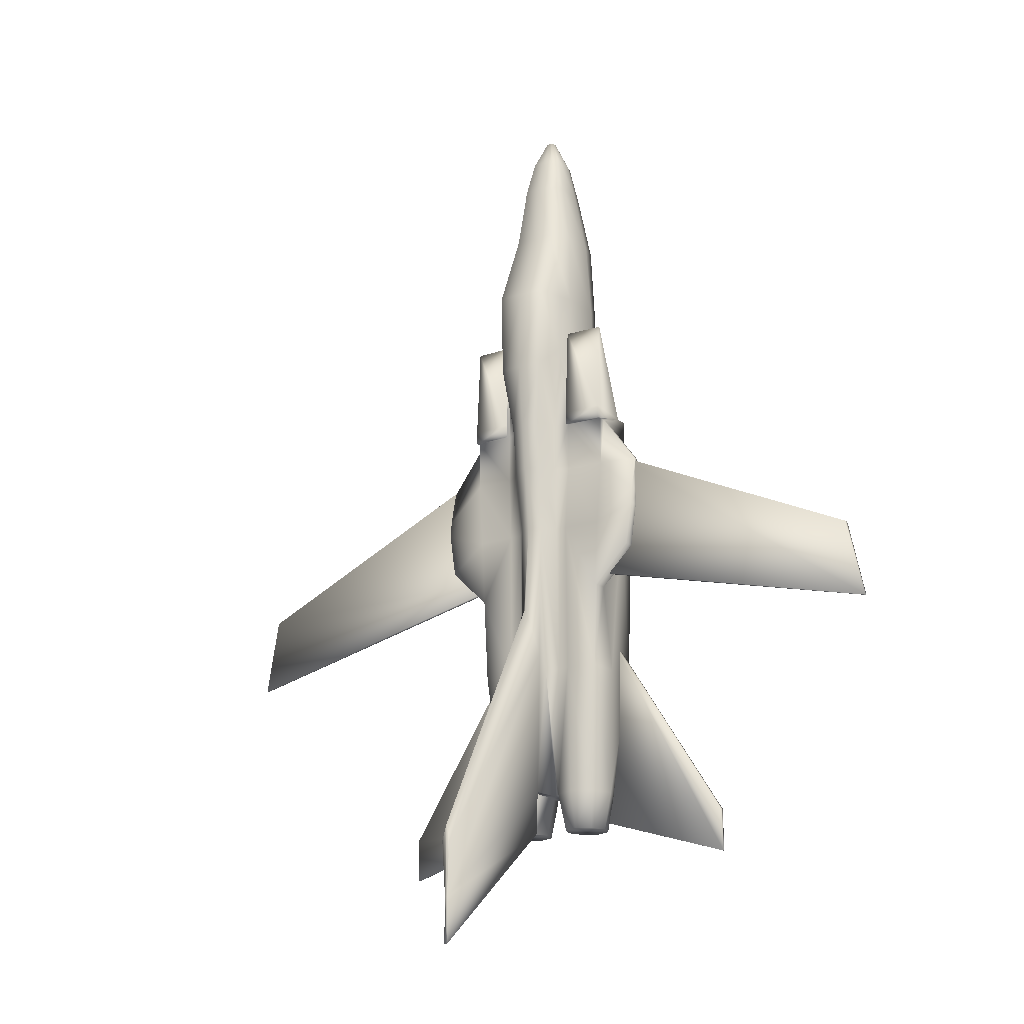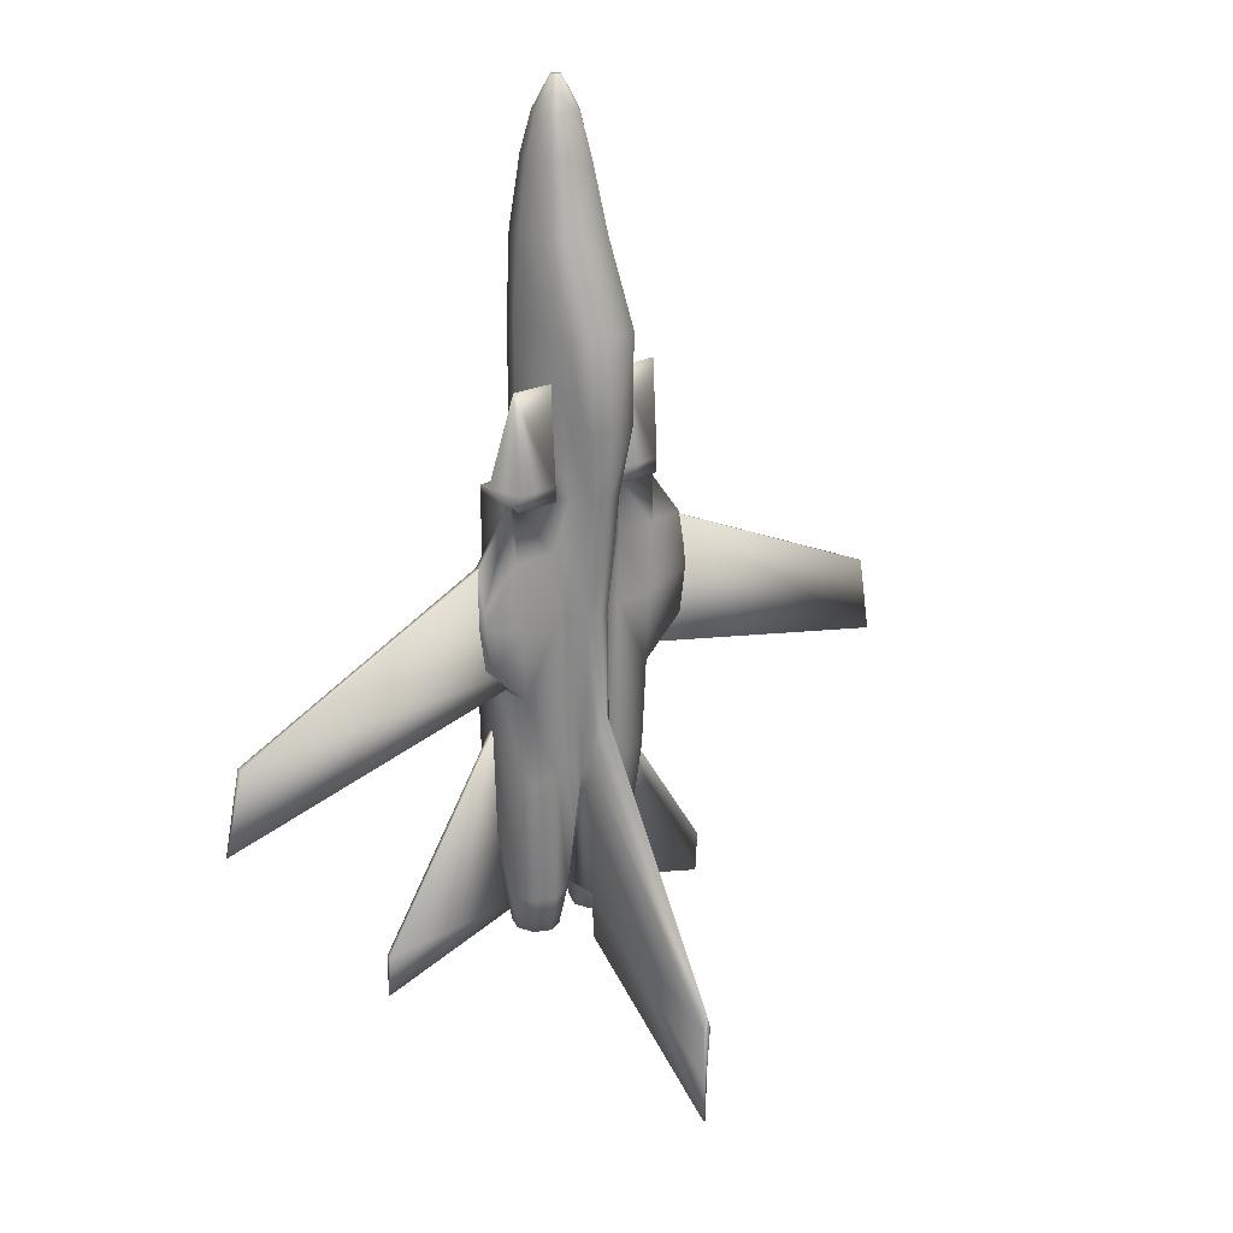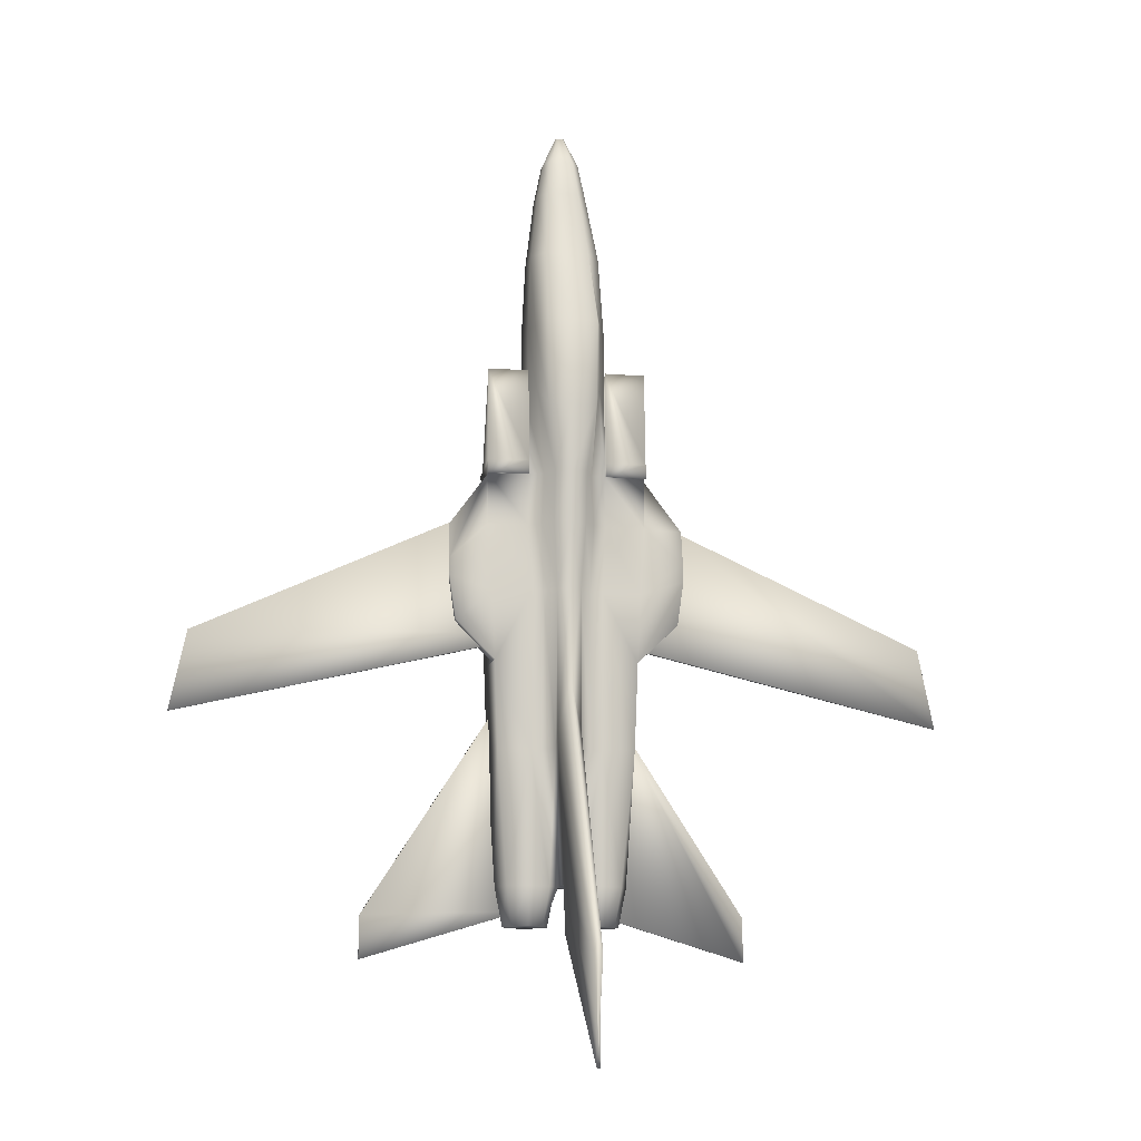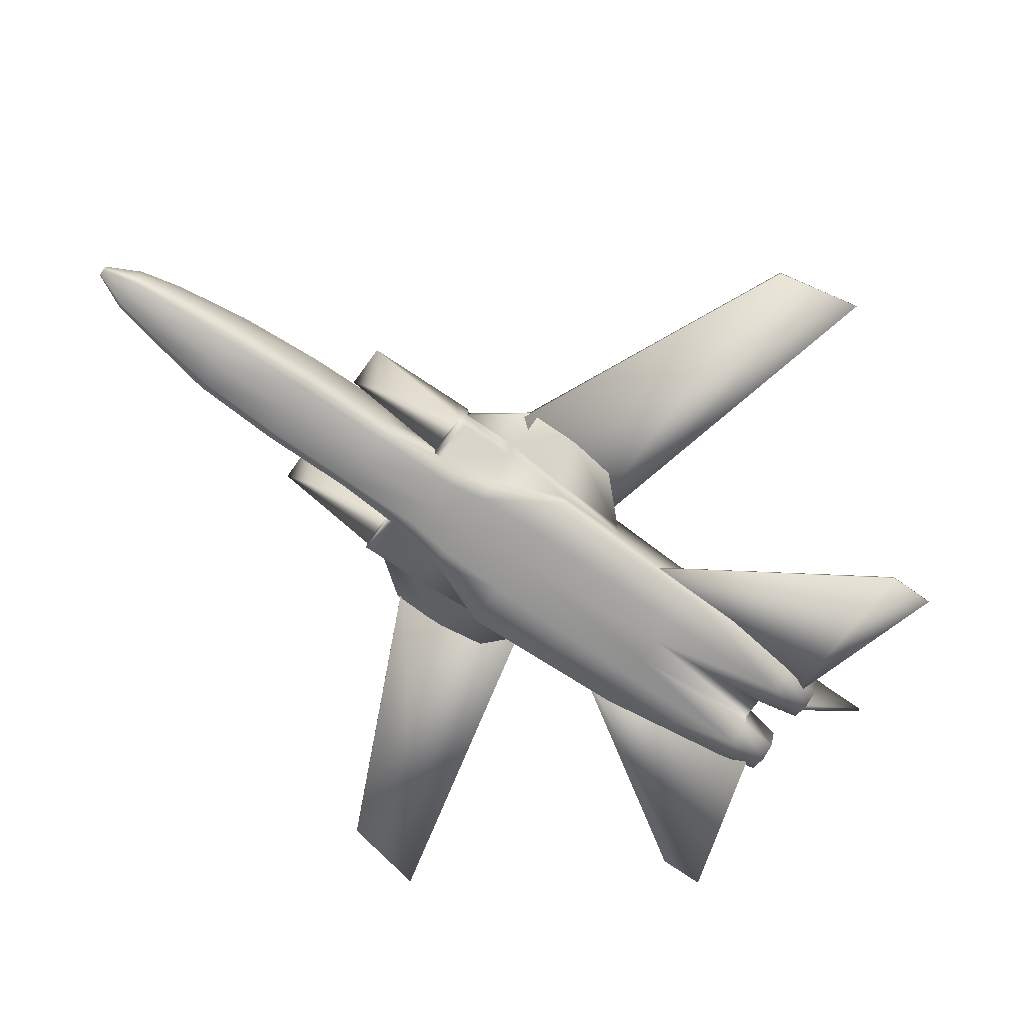
<metadata>
{"format":"obj","ext":"obj","renderer":"f3d","projection":"perspective","resolution":1024,"background":"white","views":[{"elev":-18.0,"azim":-146.8,"up":"+Z"},{"elev":23.5,"azim":140.2,"up":"+Z"},{"elev":-11.9,"azim":170.4,"up":"+Z"},{"elev":-70.5,"azim":54.8,"up":"+Y"}]}
</metadata>
<code>
v 0.4818 0.05099 0.616
v 0.4816 0.06332 0.616
v 0.4409 0.06363 0.616
v 0.4164 0.04324 0.2
v 0.4138 0.025 0.3318
v 0.4121 0.05466 0.2
v 0.4138 0.1089 0.3318
v 0.4164 0.08892 0.2
v 0.4062 0.0775 0.2
v 0.4374 0.1024 0.3318
v 0.4374 0.09838 0.2
v 0.4584 0.08892 0.2
v 0.4816 0.1069 0.6197
v 0.4812 0.08711 0.6066
v 0.4708 0.06568 0.3318
v 0.4708 0.03005 0.3318
v 0.4671 0.06608 0.2
v 0.4374 0.02979 0.3318
v 0.4374 0.03378 0.2
v 0.392 0.05466 0.1999
v 0.3963 0.06608 0.1999
v 0.4077 0.06608 0.2
v 0.3978 0.0775 0.1999
v 0.47 0.1011 0.3318
v 0.4584 0.04324 0.2
v 0.477 0.03252 0.488
v 0.4739 0.05937 0.4192
v 0.4374 0.03225 0.488
v 0.3902 0.025 0.3318
v 0.402 0.02746 0.488
v 0.4256 0.1041 0.488
v 0.4256 0.1016 0.3318
v 0.4731 0.1033 0.4192
v 0.4279 0.1102 0.555
v 0.4138 0.1179 0.488
v 0.481 0.1015 0.555
v 0.4762 0.103 0.488
v 0.4374 0.1043 0.488
v 0.477 0.0506 0.488
v 0.4491 0.05099 0.555
v 0.4346 0.03225 0.555
v 0.402 0.02746 0.555
v 0.402 0.1313 0.555
v 0.402 0.1237 0.488
v 0.3902 0.1179 0.488
v 0.3861 0.1298 0.6057
v 0.402 0.1358 0.6057
v 0.4259 0.109 0.6057
v 0.4179 0.1234 0.555
v 0.481 0.1012 0.6066
v 0.4408 0.1027 0.555
v 0.441 0.05099 0.6066
v 0.4814 0.05099 0.555
v 0.441 0.03252 0.5906
v 0.4491 0.03252 0.555
v 0.429 0.03225 0.5906
v 0.402 0.02746 0.5906
v 0.4408 0.1001 0.6709
v 0.4408 0.1024 0.6066
v 0.441 0.05099 0.6709
v 0.436 0.03434 0.6709
v 0.429 0.03225 0.6709
v 0.402 0.02746 0.6709
v 0.4408 0.09602 0.7585
v 0.4338 0.109 0.6955
v 0.441 0.05099 0.7585
v 0.436 0.03434 0.7585
v 0.429 0.03225 0.7585
v 0.402 0.02746 0.7585
v 0.4024 0.02746 0.8378
v 0.4373 0.08961 0.8378
v 0.4352 0.109 0.7585
v 0.4375 0.05396 0.8378
v 0.433 0.03558 0.8378
v 0.4267 0.03225 0.8378
v 0.4015 0.06375 0.975
v 0.4045 0.06323 0.975
v 0.4074 0.06375 0.975
v 0.42 0.09708 0.906
v 0.4239 0.109 0.8378
v 0.4024 0.1092 0.8378
v 0.4296 0.08306 0.906
v 0.4297 0.05734 0.906
v 0.4265 0.04408 0.906
v 0.422 0.04167 0.906
v 0.4047 0.03822 0.906
v 0.4201 0.05263 0.9441
v 0.4169 0.05109 0.9441
v 0.4045 0.04889 0.9441
v 0.4155 0.08645 0.9441
v 0.4047 0.0972 0.906
v 0.4223 0.0775 0.9441
v 0.4224 0.06109 0.9441
v 0.4071 0.07217 0.975
v 0.4045 0.08653 0.9441
v 0.4087 0.07004 0.975
v 0.4087 0.06613 0.975
v 0.4082 0.06412 0.975
v 0.4062 0.1137 0.2
v 0.4138 0.1207 0.3454
v 0.402 0.1307 0.3956
v 0.3902 0.1207 0.3454
v 0.441 0.05099 0.616
v 0.4814 0.05099 0.6066
v 0.4408 0.1024 0.7143
v 0.441 0.1081 0.6197
v 0.4816 0.1069 0.6057
v 0.4813 0.1012 0.7143
v 0.441 0.1081 0.6057
v 0.5186 0.1041 0.5021
v 0.5186 0.0856 0.5021
v 0.5121 0.0856 0.4576
v 0.5186 0.1026 0.5194
v 0.5186 0.08552 0.5194
v 0.4811 0.09338 0.6066
v 0.4735 0.0856 0.4192
v 0.4766 0.0856 0.488
v 0.4812 0.08989 0.555
v 0.4811 0.08872 0.6066
v 0.5186 0.09447 0.5549
v 0.5186 0.0898 0.5549
v 0.5121 0.1044 0.4576
v 0.2843 0.0898 0.5549
v 0.3229 0.08872 0.6066
v 0.3229 0.09338 0.6066
v 0.2843 0.08552 0.5193
v 0.3228 0.08989 0.555
v 0.2843 0.0856 0.5021
v 0.3274 0.0856 0.488
v 0.2908 0.0856 0.4576
v 0.3305 0.0856 0.4192
v 0.2908 0.1044 0.4576
v 0.3309 0.1033 0.4192
v 0.2843 0.1041 0.5021
v 0.3278 0.103 0.488
v 0.2843 0.1026 0.5193
v 0.323 0.1015 0.555
v 0.2843 0.09447 0.5549
v 0.3228 0.08711 0.6066
v 0.3226 0.05099 0.6066
v 0.3226 0.05099 0.555
v 0.327 0.0506 0.488
v 0.3332 0.06568 0.3318
v 0.3301 0.05937 0.4192
v 0.323 0.1012 0.6066
v 0.3549 0.05099 0.555
v 0.334 0.1011 0.3318
v 0.3369 0.06608 0.1999
v 0.3224 0.1069 0.6197
v 0.3226 0.1012 0.7143
v 0.3632 0.1024 0.7143
v 0.363 0.1081 0.6057
v 0.3632 0.1024 0.6066
v 0.363 0.1081 0.6197
v 0.3224 0.06332 0.616
v 0.3631 0.06363 0.616
v 0.3224 0.1069 0.6057
v 0.363 0.05099 0.616
v 0.363 0.05099 0.6066
v 0.3222 0.05099 0.616
v 0.3902 0.1089 0.3318
v 0.3978 0.1137 0.1999
v 0.392 0.05109 0.9441
v 0.4007 0.06412 0.975
v 0.3888 0.05263 0.9441
v 0.4002 0.06613 0.975
v 0.3865 0.06109 0.9441
v 0.4002 0.07004 0.975
v 0.3866 0.0775 0.9441
v 0.4018 0.07217 0.975
v 0.3935 0.08645 0.9441
v 0.4045 0.07219 0.975
v 0.3797 0.08306 0.906
v 0.3796 0.05734 0.906
v 0.3893 0.09708 0.906
v 0.3873 0.04167 0.906
v 0.3828 0.04408 0.906
v 0.3781 0.03225 0.8378
v 0.3718 0.03558 0.8378
v 0.3673 0.05396 0.8378
v 0.3675 0.08961 0.8378
v 0.3809 0.109 0.8378
v 0.3666 0.02979 0.3318
v 0.368 0.03434 0.7585
v 0.375 0.03225 0.7585
v 0.3629 0.05099 0.7585
v 0.3632 0.09602 0.7585
v 0.3687 0.109 0.7585
v 0.375 0.03225 0.6709
v 0.368 0.03434 0.6709
v 0.363 0.05099 0.6709
v 0.3632 0.1001 0.6709
v 0.3702 0.109 0.6955
v 0.375 0.03225 0.5906
v 0.363 0.03252 0.5906
v 0.3781 0.109 0.6057
v 0.3761 0.1102 0.555
v 0.3666 0.1024 0.3318
v 0.3784 0.1016 0.3318
v 0.3876 0.08892 0.1999
v 0.3632 0.1027 0.555
v 0.3784 0.1041 0.488
v 0.3666 0.1043 0.488
v 0.3694 0.03225 0.555
v 0.3549 0.03252 0.555
v 0.3861 0.1234 0.555
v 0.3666 0.03225 0.488
v 0.327 0.03252 0.488
v 0.3876 0.04324 0.1999
v 0.3666 0.03378 0.1999
v 0.3456 0.04324 0.1999
v 0.3332 0.03005 0.3318
v 0.3456 0.08892 0.1999
v 0.3666 0.09838 0.1999
v 0.4179 0.1298 0.6057
v 0.402 0.1388 0.7585
v 0.3781 0.1388 0.6709
v 0.402 0.142 0.6709
v 0.3767 0.1388 0.7585
v 0.4259 0.1388 0.6709
v 0.4273 0.1388 0.7585
v 0.2154 0.04673 0.1305
v 0.2157 0.04955 0.1735
v 0.3457 0.04955 0.3761
v 0.3457 0.04532 0.3761
v 0.2157 0.04532 0.1735
v 0.2154 0.04532 0.1305
v 0.3725 0.04955 0.178
v 0.3725 0.04532 0.178
v 0.5967 0.04955 0.1735
v 0.597 0.04673 0.1305
v 0.44 0.04955 0.178
v 0.5967 0.04532 0.1735
v 0.4667 0.04532 0.3761
v 0.44 0.04532 0.178
v 0.597 0.04532 0.1305
v 0.4667 0.04955 0.3761
v 0.4154 0.06608 0.1617
v 0.4218 0.04915 0.1617
v 0.4374 0.04214 0.1617
v 0.453 0.04915 0.1617
v 0.4594 0.06608 0.1617
v 0.453 0.08301 0.1617
v 0.4374 0.09002 0.1617
v 0.4218 0.08301 0.1617
v 0.3822 0.08301 0.1617
v 0.3886 0.06608 0.1617
v 0.3822 0.04915 0.1617
v 0.3666 0.09002 0.1617
v 0.351 0.08301 0.1617
v 0.3446 0.06608 0.1617
v 0.351 0.04915 0.1617
v 0.3666 0.04214 0.1617
v 0.4035 0.2738 0.07106
v 0.402 0.2738 0.07106
v 0.402 0.2745 0.1419
v 0.4063 0.2752 0.1256
v 0.4005 0.2742 0.025
v 0.4035 0.2742 0.025
v 0.4062 0.1162 0.1544
v 0.3978 0.1162 0.1544
v 0.4005 0.2738 0.07106
v 0.3978 0.2752 0.1256
v 0.3011 0.08909 0.5594
v 0.04174 0.08909 0.4412
v 0.025 0.08909 0.3621
v 0.025 0.09094 0.3621
v 0.04174 0.09447 0.4412
v 0.3011 0.09447 0.5594
v 0.3908 0.09447 0.4478
v 0.3908 0.08909 0.4478
v 0.7707 0.08909 0.4412
v 0.5113 0.08909 0.5594
v 0.4216 0.08909 0.4478
v 0.7707 0.09447 0.4412
v 0.7875 0.09094 0.3621
v 0.4216 0.09447 0.4478
v 0.7875 0.08909 0.3621
v 0.5113 0.09447 0.5594
f 2 1 3
f 5 4 6
f 8 7 9
f 11 10 8
f 12 10 11
f 2 13 14
f 16 15 17
f 19 18 16
f 5 18 19
f 6 20 5
f 22 21 6
f 9 23 22
f 17 24 12
f 17 25 16
f 16 26 27
f 18 28 16
f 5 29 30
f 32 31 7
f 24 33 10
f 12 24 10
f 32 7 8
f 16 25 19
f 19 4 5
f 31 34 35
f 37 36 38
f 39 26 40
f 28 41 26
f 30 42 28
f 44 43 45
f 47 46 43
f 34 48 49
f 36 50 51
f 40 52 53
f 55 54 40
f 41 56 55
f 42 57 41
f 32 10 31
f 31 38 34
f 8 10 32
f 34 51 48
f 59 58 48
f 52 60 59
f 54 61 52
f 56 62 54
f 57 63 56
f 58 64 65
f 60 66 58
f 61 67 60
f 62 68 61
f 63 69 62
f 69 70 68
f 64 71 72
f 66 73 64
f 67 74 66
f 68 75 67
f 77 76 78
f 30 28 5
f 80 79 81
f 71 82 80
f 73 83 71
f 74 84 73
f 75 85 74
f 70 86 75
f 84 87 83
f 85 88 84
f 86 89 85
f 79 90 91
f 82 92 79
f 83 93 82
f 90 94 95
f 92 96 90
f 93 97 92
f 87 98 93
f 88 78 87
f 89 77 88
f 9 99 23
f 7 100 9
f 100 7 35
f 102 101 45
f 52 103 104
f 59 105 3
f 13 106 107
f 2 108 13
f 3 105 2
f 59 109 105
f 50 107 59
f 105 106 108
f 17 15 24
f 111 110 112
f 40 53 39
f 114 113 111
f 115 50 36
f 116 33 27
f 116 27 117
f 117 39 118
f 118 53 14
f 118 14 119
f 121 120 114
f 36 113 115
f 37 110 36
f 33 122 37
f 116 112 33
f 117 111 116
f 118 114 117
f 119 121 118
f 115 120 119
f 124 123 125
f 127 126 124
f 129 128 127
f 131 130 129
f 133 132 131
f 135 134 133
f 137 136 135
f 125 138 137
f 126 136 123
f 124 139 127
f 139 140 127
f 127 141 129
f 129 142 131
f 144 143 131
f 137 145 125
f 128 134 126
f 142 141 146
f 130 132 128
f 147 143 148
f 150 149 151
f 153 152 145
f 151 154 153
f 155 150 156
f 149 150 155
f 157 152 149
f 159 158 153
f 140 160 159
f 45 161 102
f 23 162 161
f 163 76 89
f 165 164 163
f 167 166 165
f 169 168 167
f 171 170 169
f 95 172 171
f 173 169 174
f 175 171 173
f 91 95 175
f 176 163 86
f 177 165 176
f 174 167 177
f 178 176 70
f 179 177 178
f 180 174 179
f 181 173 180
f 182 175 181
f 81 91 182
f 29 183 30
f 184 179 185
f 186 180 184
f 187 181 186
f 188 182 187
f 185 178 69
f 189 185 63
f 190 184 189
f 191 186 190
f 192 187 191
f 193 188 192
f 194 189 57
f 195 190 194
f 159 191 195
f 153 192 159
f 196 193 153
f 196 153 197
f 199 198 200
f 197 201 202
f 202 203 199
f 204 194 42
f 205 195 204
f 146 159 205
f 141 140 146
f 201 153 137
f 206 46 197
f 207 204 30
f 208 205 207
f 146 205 142
f 203 201 135
f 45 206 202
f 29 209 210
f 210 211 212
f 200 161 199
f 198 147 213
f 203 135 133
f 161 45 199
f 212 208 183
f 143 144 212
f 212 211 148
f 213 147 148
f 210 183 29
f 212 183 210
f 148 143 212
f 139 155 140
f 214 198 213
f 200 198 214
f 23 161 200
f 20 209 29
f 156 158 155
f 139 124 155
f 144 142 212
f 133 147 203
f 156 151 153
f 3 103 59
f 101 44 45
f 33 37 38
f 27 15 16
f 14 104 2
f 101 100 44
f 44 35 43
f 43 49 47
f 103 3 1
f 119 14 115
f 115 14 50
f 50 14 107
f 107 14 13
f 29 5 20
f 20 6 21
f 21 22 23
f 39 27 26
f 26 16 28
f 35 7 31
f 38 10 33
f 49 35 34
f 51 38 36
f 55 40 26
f 55 26 41
f 41 28 42
f 206 45 43
f 206 43 46
f 215 49 48
f 59 51 50
f 104 53 52
f 52 40 54
f 54 55 56
f 56 41 57
f 38 31 10
f 51 34 38
f 59 48 51
f 65 48 58
f 58 59 60
f 60 52 61
f 61 54 62
f 62 56 63
f 72 65 64
f 64 58 66
f 66 60 67
f 67 61 68
f 68 62 69
f 75 68 70
f 80 72 71
f 71 64 73
f 73 66 74
f 74 67 75
f 98 78 97
f 97 78 96
f 96 78 94
f 94 78 172
f 172 78 170
f 170 78 168
f 168 78 166
f 166 78 164
f 164 78 76
f 18 5 28
f 91 81 79
f 79 80 82
f 82 71 83
f 83 73 84
f 84 74 85
f 85 75 86
f 93 83 87
f 87 84 88
f 88 85 89
f 95 91 90
f 90 79 92
f 92 82 93
f 172 95 94
f 94 90 96
f 96 92 97
f 97 93 98
f 98 87 78
f 78 88 77
f 162 23 99
f 99 9 100
f 1 104 103
f 109 107 106
f 108 2 105
f 106 105 109
f 109 59 107
f 13 108 106
f 122 112 110
f 110 111 113
f 15 27 24
f 24 27 33
f 39 117 27
f 53 118 39
f 104 14 53
f 113 114 120
f 120 115 113
f 113 36 110
f 110 37 122
f 122 33 112
f 112 116 111
f 111 117 114
f 114 118 121
f 121 119 120
f 138 125 123
f 123 124 126
f 126 127 128
f 128 129 130
f 130 131 132
f 132 133 134
f 134 135 136
f 136 137 138
f 138 123 136
f 141 127 140
f 142 129 141
f 144 131 142
f 133 131 147
f 147 131 143
f 136 126 134
f 134 128 132
f 154 151 149
f 157 145 152
f 152 153 154
f 151 156 150
f 154 149 152
f 156 153 158
f 158 159 160
f 102 161 162
f 77 89 76
f 76 163 164
f 164 165 166
f 166 167 168
f 168 169 170
f 170 171 172
f 167 174 169
f 169 173 171
f 171 175 95
f 89 86 163
f 163 176 165
f 165 177 167
f 86 70 176
f 176 178 177
f 177 179 174
f 174 180 173
f 173 181 175
f 175 182 91
f 207 30 183
f 178 185 179
f 179 184 180
f 180 186 181
f 181 187 182
f 70 69 178
f 69 63 185
f 185 189 184
f 184 190 186
f 186 191 187
f 187 192 188
f 63 57 189
f 189 194 190
f 190 195 191
f 191 159 192
f 192 153 193
f 201 197 153
f 203 202 201
f 198 199 203
f 57 42 194
f 194 204 195
f 195 205 159
f 159 146 140
f 145 137 153
f 196 197 46
f 42 30 204
f 204 207 205
f 208 142 205
f 137 135 201
f 197 202 206
f 202 199 45
f 207 183 208
f 160 140 155
f 160 155 158
f 149 155 157
f 157 155 145
f 145 155 125
f 125 155 124
f 208 212 142
f 198 203 147
f 52 59 103
f 1 2 104
f 35 44 100
f 49 43 35
f 215 47 49
f 81 216 80
f 218 217 47
f 48 65 215
f 216 219 218
f 65 72 220
f 221 72 80
f 182 188 219
f 217 219 193
f 46 217 196
f 182 219 81
f 47 215 218
f 218 220 216
f 221 80 216
f 46 47 217
f 220 215 65
f 217 218 219
f 221 220 72
f 188 193 219
f 193 196 217
f 216 81 219
f 220 218 215
f 221 216 220
f 223 222 224
f 226 225 227
f 227 222 226
f 229 228 227
f 225 224 229
f 226 223 225
f 231 230 232
f 234 233 235
f 231 236 230
f 232 235 231
f 237 234 232
f 230 233 237
f 228 224 222
f 229 227 225
f 223 226 222
f 222 227 228
f 228 229 224
f 224 225 223
f 237 232 230
f 236 235 233
f 233 230 236
f 236 231 235
f 235 232 234
f 234 237 233
f 22 6 238
f 4 19 239
f 19 25 240
f 25 17 241
f 17 12 242
f 12 11 243
f 11 8 244
f 8 9 245
f 239 240 238
f 247 246 248
f 246 247 200
f 249 246 214
f 250 249 213
f 251 250 148
f 252 251 211
f 253 252 210
f 248 253 209
f 247 248 21
f 239 238 4
f 4 238 6
f 240 239 19
f 241 240 25
f 242 241 17
f 243 242 12
f 244 243 11
f 245 244 8
f 238 245 22
f 22 245 9
f 245 238 244
f 244 238 243
f 243 238 242
f 242 238 241
f 241 238 240
f 253 248 252
f 252 248 251
f 251 248 250
f 250 248 249
f 249 248 246
f 23 200 21
f 21 200 247
f 200 214 246
f 214 213 249
f 213 148 250
f 148 211 251
f 211 210 252
f 210 209 253
f 21 209 20
f 209 21 248
f 255 254 256
f 100 257 99
f 101 256 100
f 259 258 260
f 260 261 99
f 254 259 99
f 255 258 254
f 162 261 262
f 102 263 101
f 162 262 102
f 256 263 255
f 257 256 254
f 254 99 257
f 257 100 256
f 261 260 258
f 162 99 261
f 260 99 259
f 259 254 258
f 262 258 255
f 258 262 261
f 256 101 263
f 263 102 262
f 262 255 263
f 265 264 266
f 268 267 269
f 266 267 265
f 271 270 266
f 264 269 271
f 265 268 264
f 273 272 274
f 276 275 277
f 276 278 275
f 277 274 276
f 279 273 277
f 275 272 279
f 271 266 264
f 270 269 267
f 268 265 267
f 267 266 270
f 270 271 269
f 269 264 268
f 278 274 272
f 279 277 275
f 272 275 278
f 278 276 274
f 274 277 273
f 273 279 272

</code>
